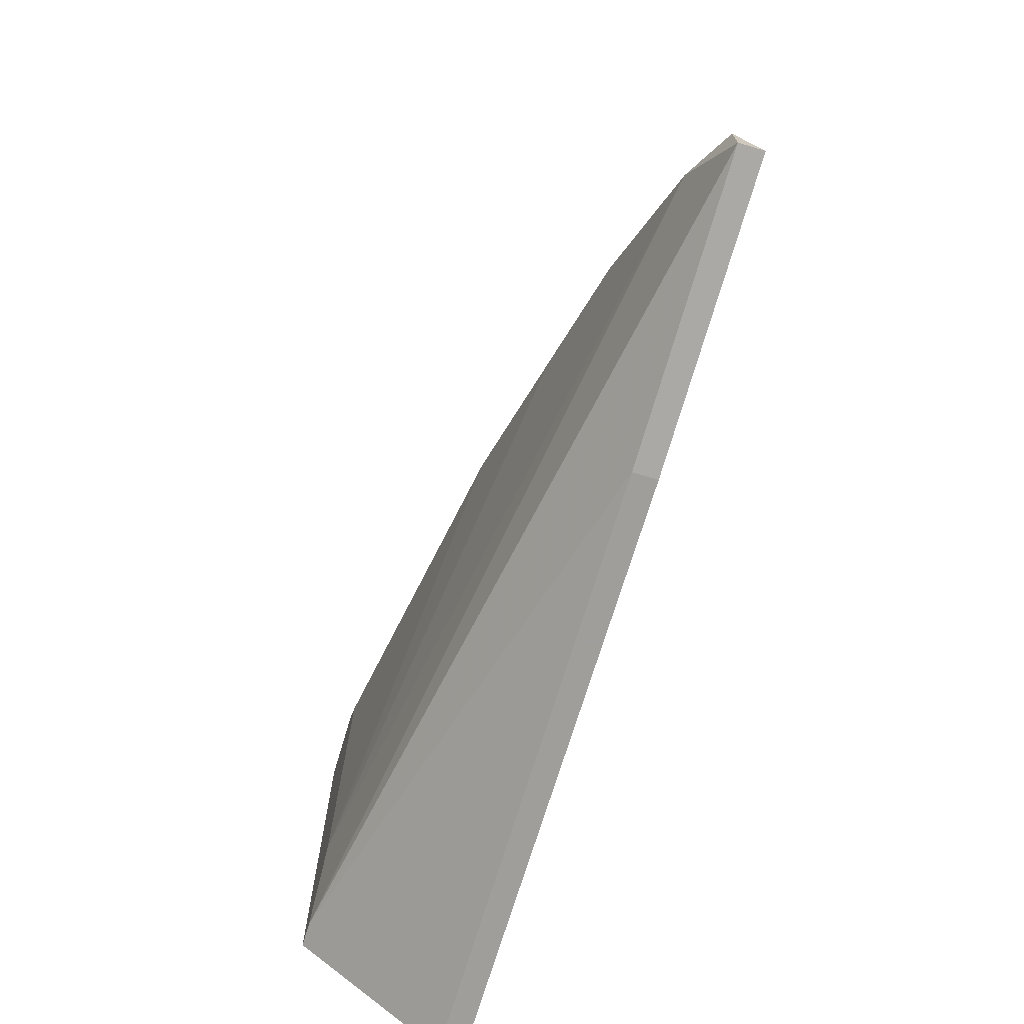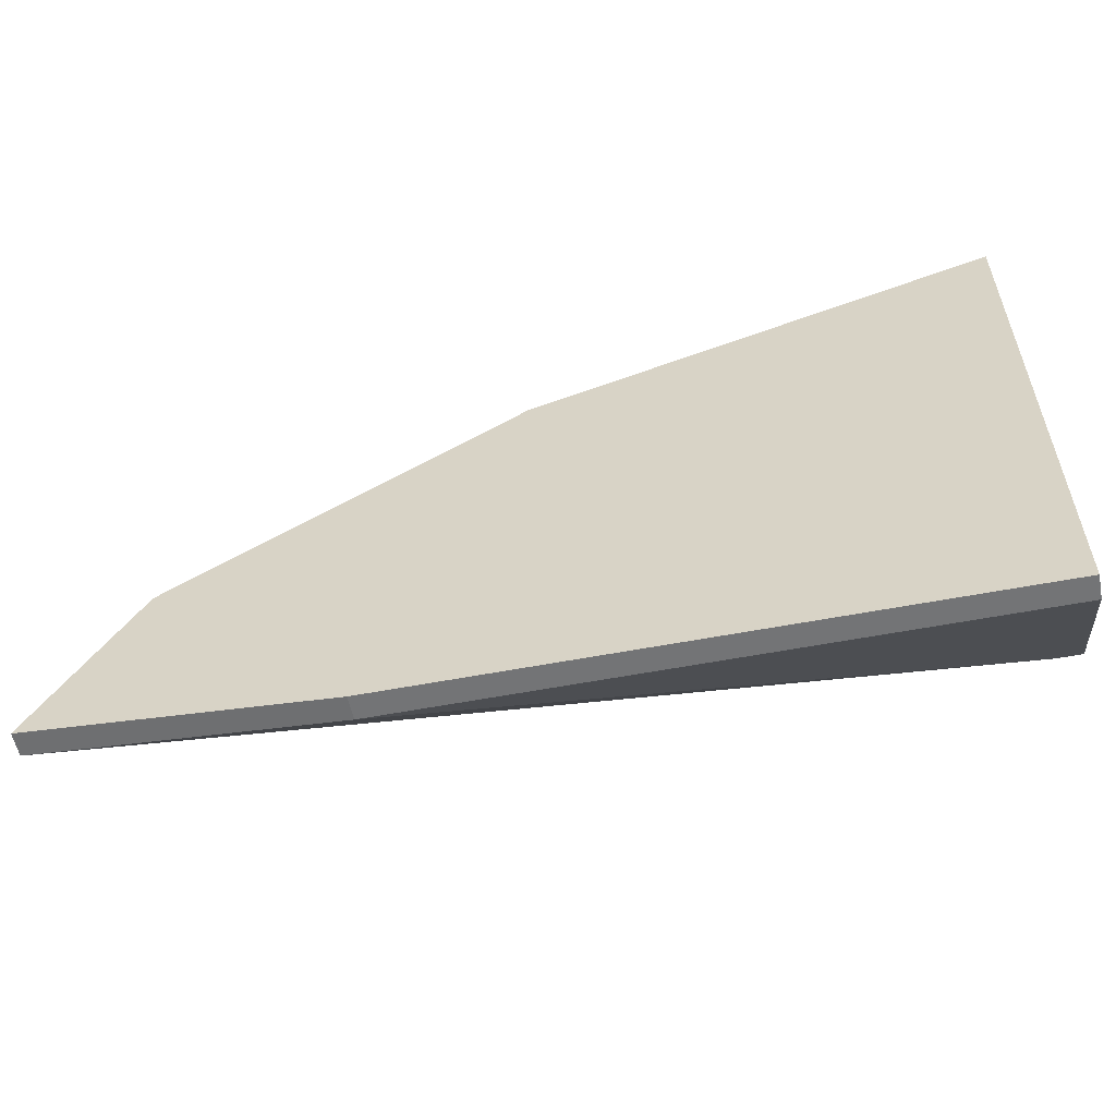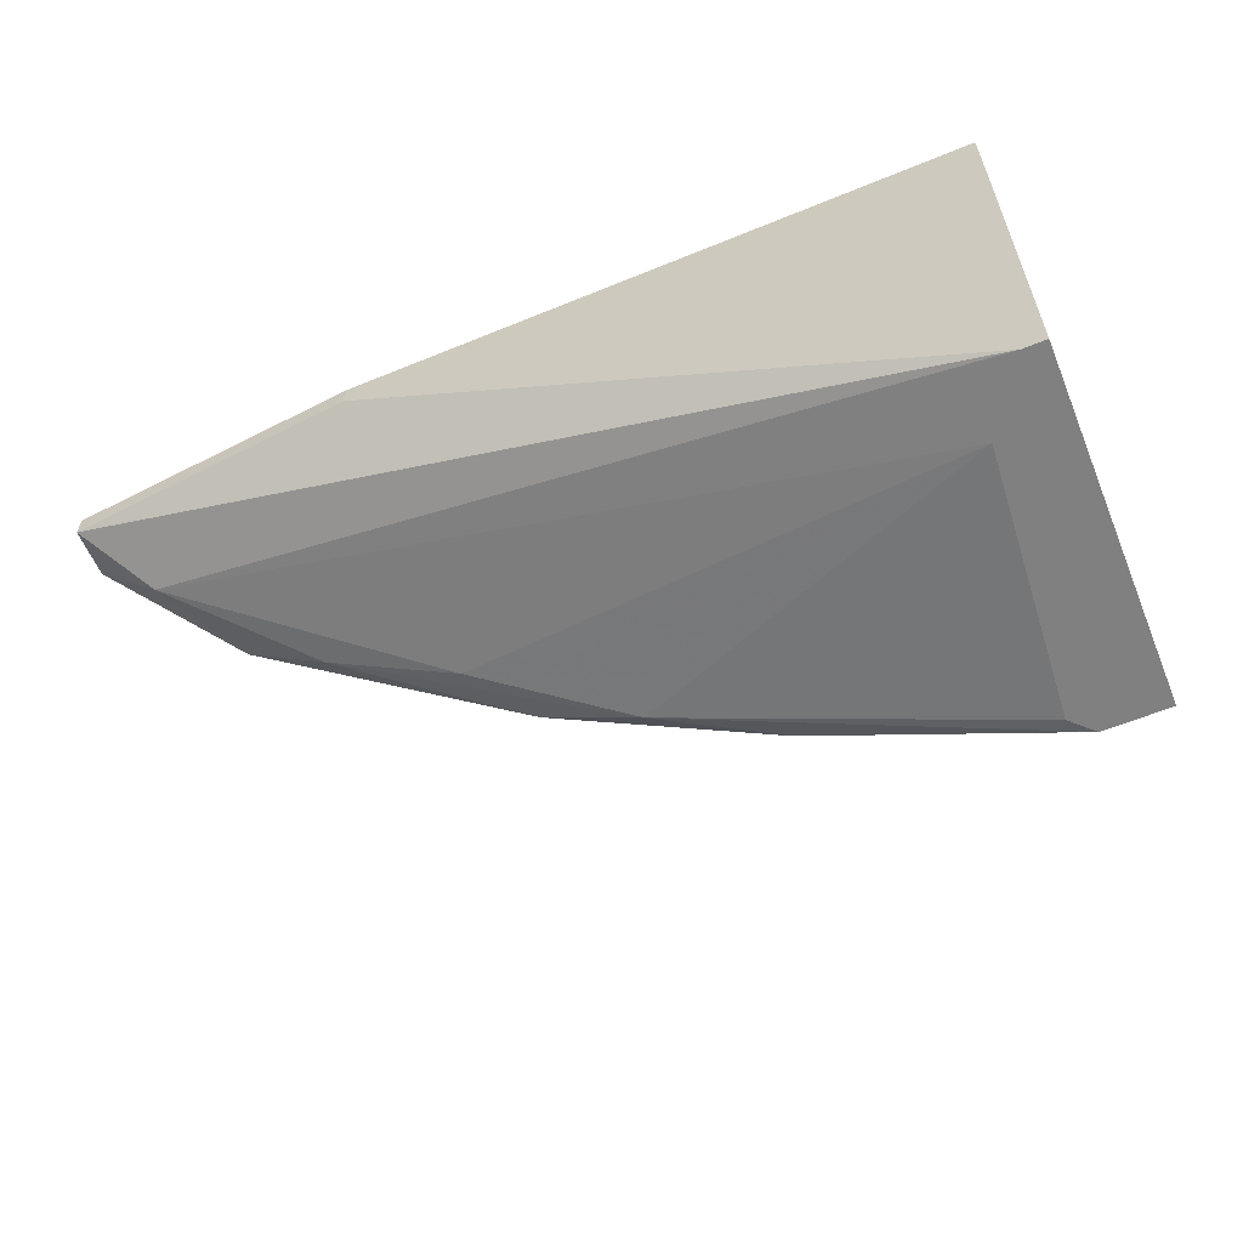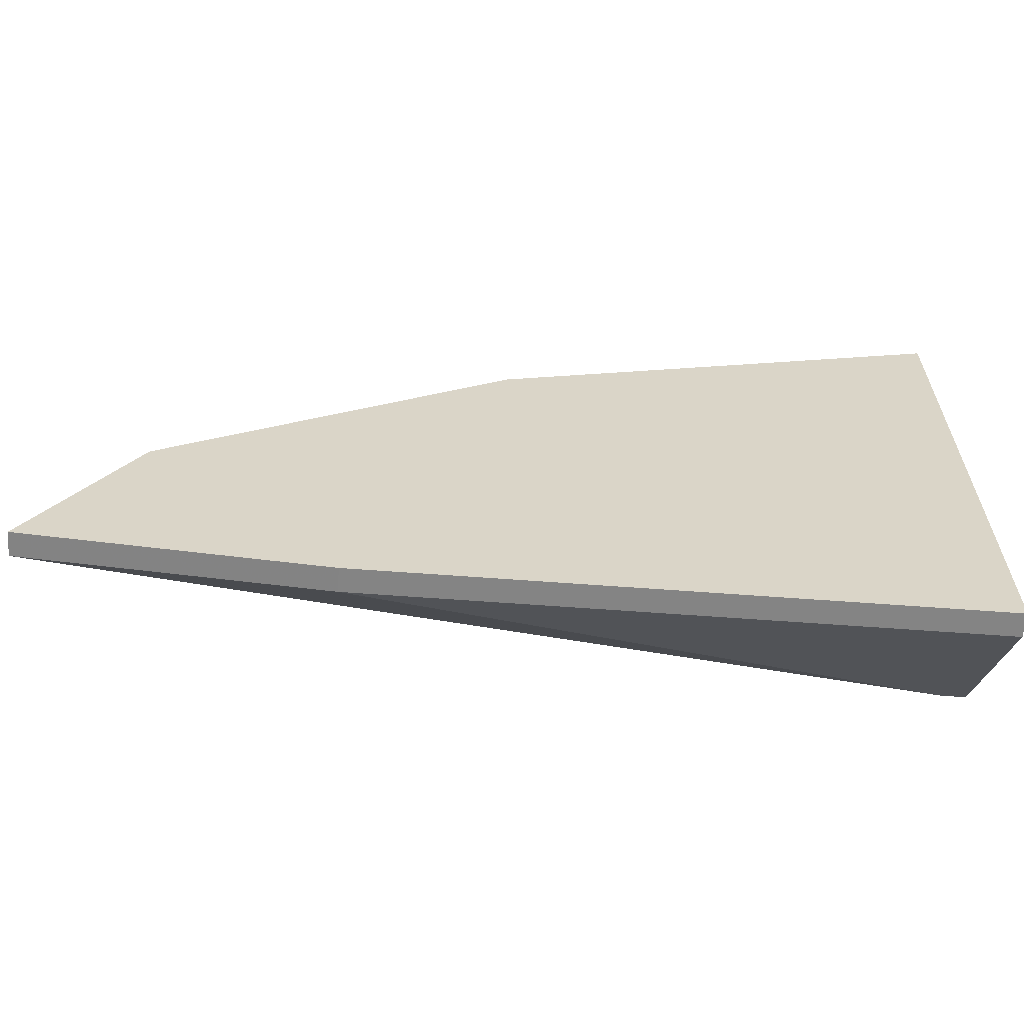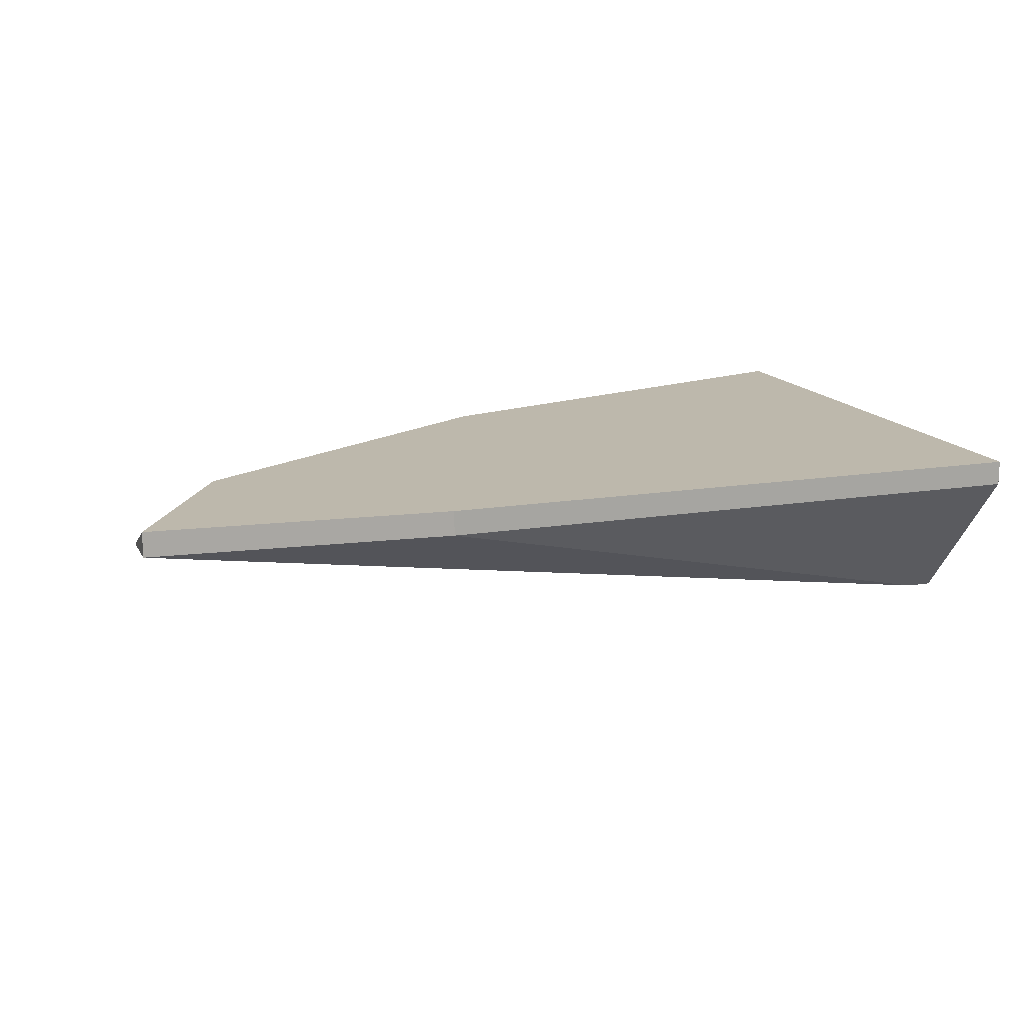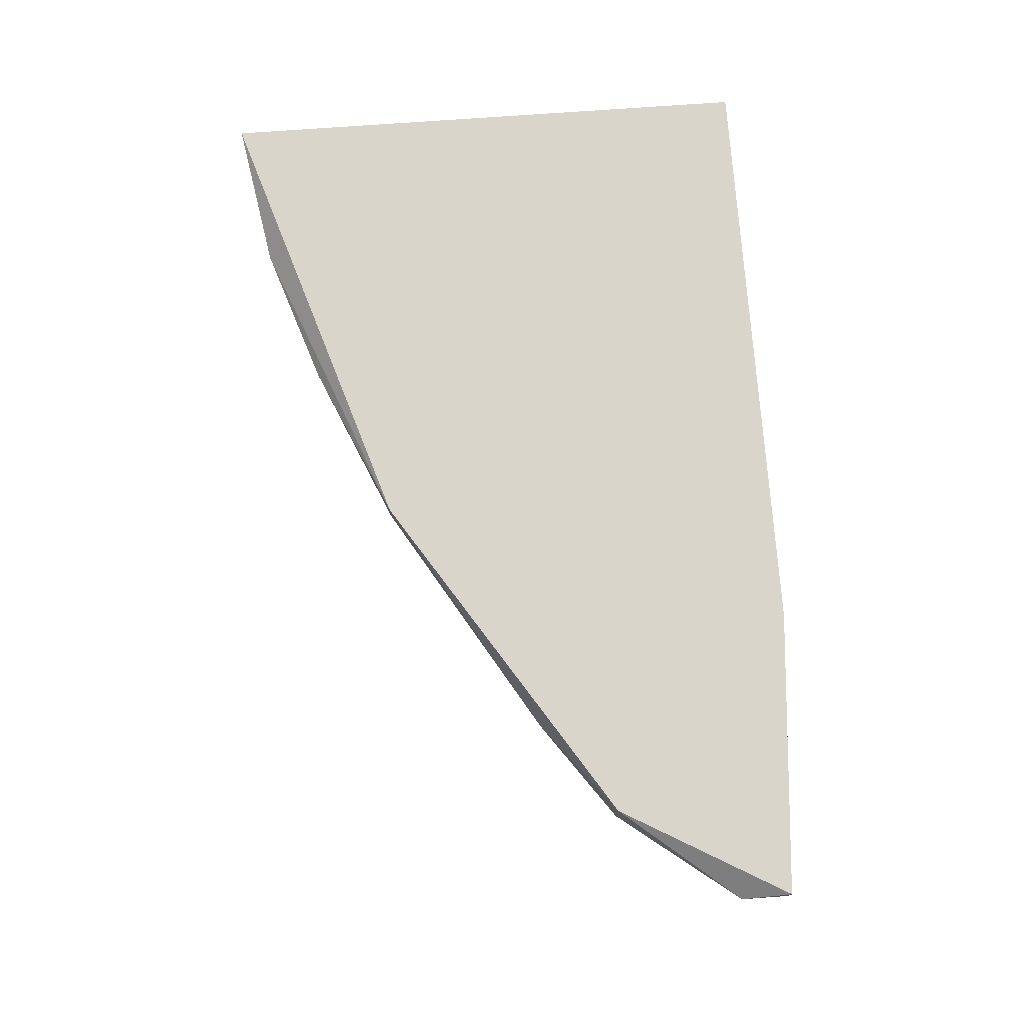
<metadata>
{"format":"obj","ext":"obj","renderer":"f3d","projection":"perspective","resolution":1024,"background":"white","views":[{"elev":-70.8,"azim":-106.7,"up":"+Y"},{"elev":-56.1,"azim":11.4,"up":"+Y"},{"elev":-60.0,"azim":22.7,"up":"+Z"},{"elev":-61.4,"azim":-4.4,"up":"+Y"},{"elev":14.9,"azim":-19.6,"up":"+Z"},{"elev":74.3,"azim":-94.1,"up":"+Z"}]}
</metadata>
<code>
v -0.03192 0.001648 -0.001507
v -0.01245 -0.000599 -0.006001
v -0.01245 0.009137 -0.006001
v -0.02069 0.00689 -0.004503
v -0.0147 0.009887 -0.001507
v -0.02743 0.003893 -0.003753
v -0.02443 0.004642 -0.004503
v -0.02443 0.006141 -0.001507
v -0.02443 0.006141 -0.000758
v -0.03267 0.00015 -0.003005
v -0.0132 0.00839 -0.006001
v -0.02892 -0.006593 -0.001507
v -0.02892 -0.006593 -0.000758
v -0.02892 0.001648 -0.003753
v -0.0102 0.009137 -0.006001
v -0.0102 0.01064 -0.001507
v -0.0102 0.01064 -0.000758
v -0.0102 -0.006593 -0.001507
v -0.0102 -0.006593 -0.000758
v -0.0102 -0.002847 -0.006001
v -0.03642 -0.003596 -0.002256
v -0.01095 -0.002847 -0.006001
v -0.03792 -0.004345 -0.001507
v -0.03792 -0.005842 -0.001507
v -0.03792 -0.005842 -0.000758
v -0.0192 0.00839 -0.001507
v -0.03492 -0.000599 -0.002256
v -0.03492 -0.000599 -0.000758
f 6 1 8
f 16 17 19
f 16 19 20
f 19 17 25
f 25 17 9
f 16 20 15
f 3 16 15
f 20 3 15
f 25 24 12
f 25 9 28
f 3 20 2
f 7 10 6
f 20 19 18
f 19 12 18
f 12 20 18
f 3 7 4
f 26 3 4
f 7 6 4
f 10 21 27
f 6 10 27
f 17 16 5
f 16 3 5
f 9 17 5
f 3 26 5
f 26 9 5
f 10 7 14
f 7 2 14
f 2 21 14
f 21 10 14
f 20 12 22
f 12 24 22
f 2 20 22
f 21 2 22
f 24 21 22
f 28 9 1
f 27 28 1
f 6 27 1
f 24 25 23
f 25 28 23
f 21 24 23
f 28 27 23
f 27 21 23
f 7 3 11
f 3 2 11
f 2 7 11
f 19 25 13
f 12 19 13
f 25 12 13
f 9 26 8
f 26 4 8
f 4 6 8
f 1 9 8

</code>
